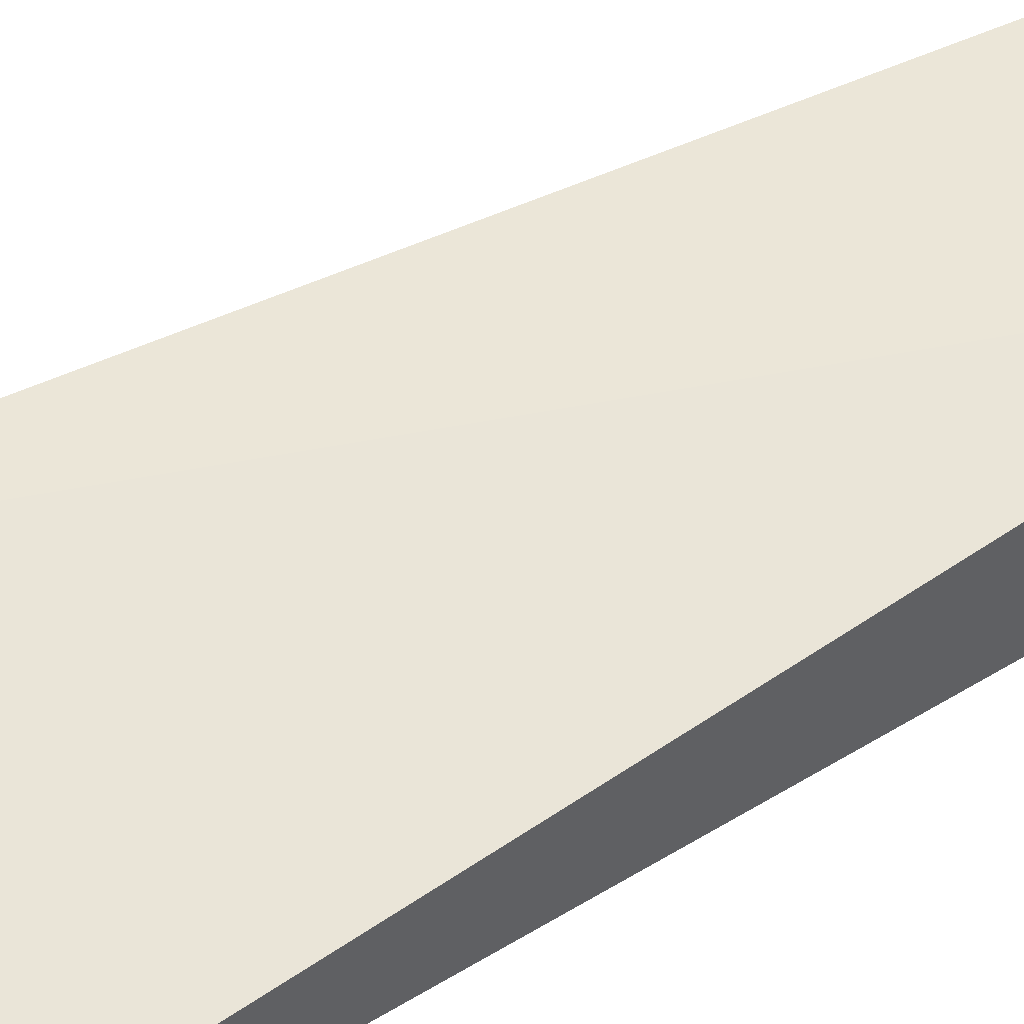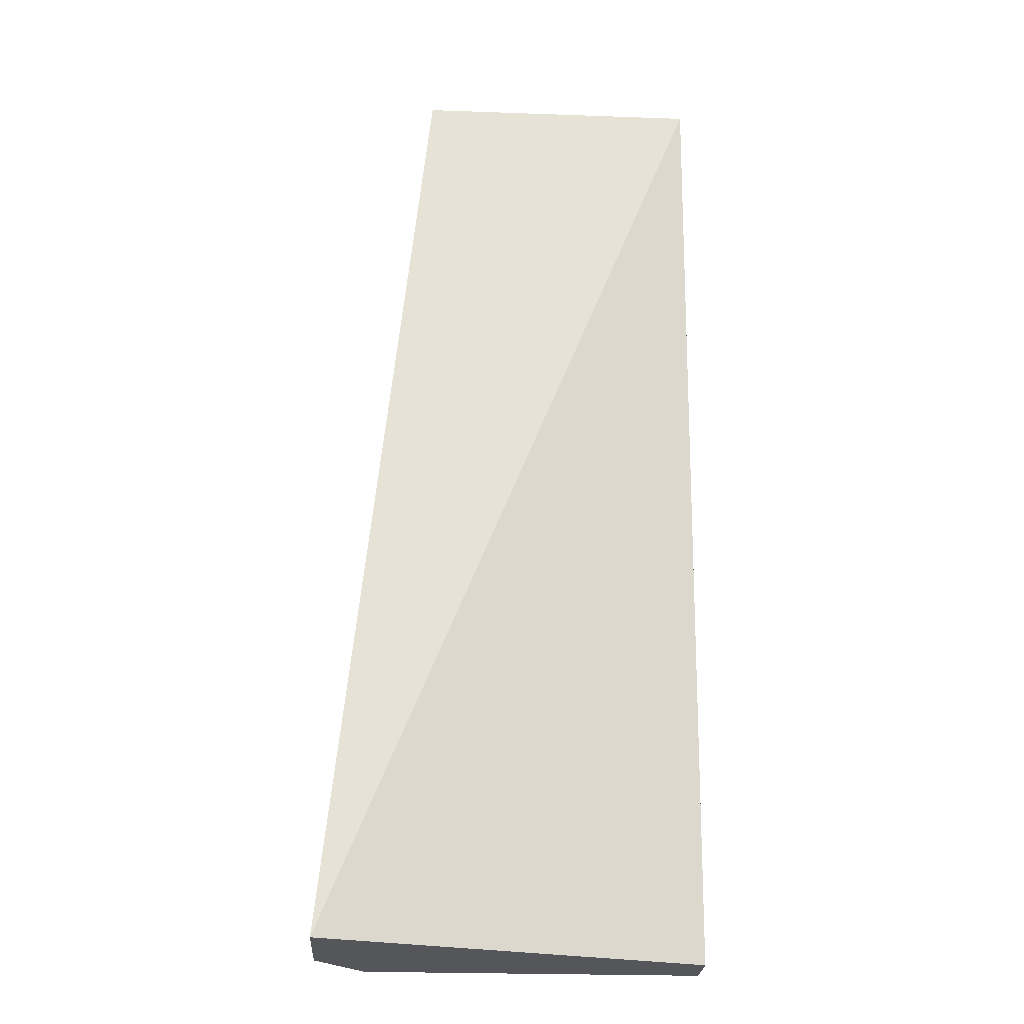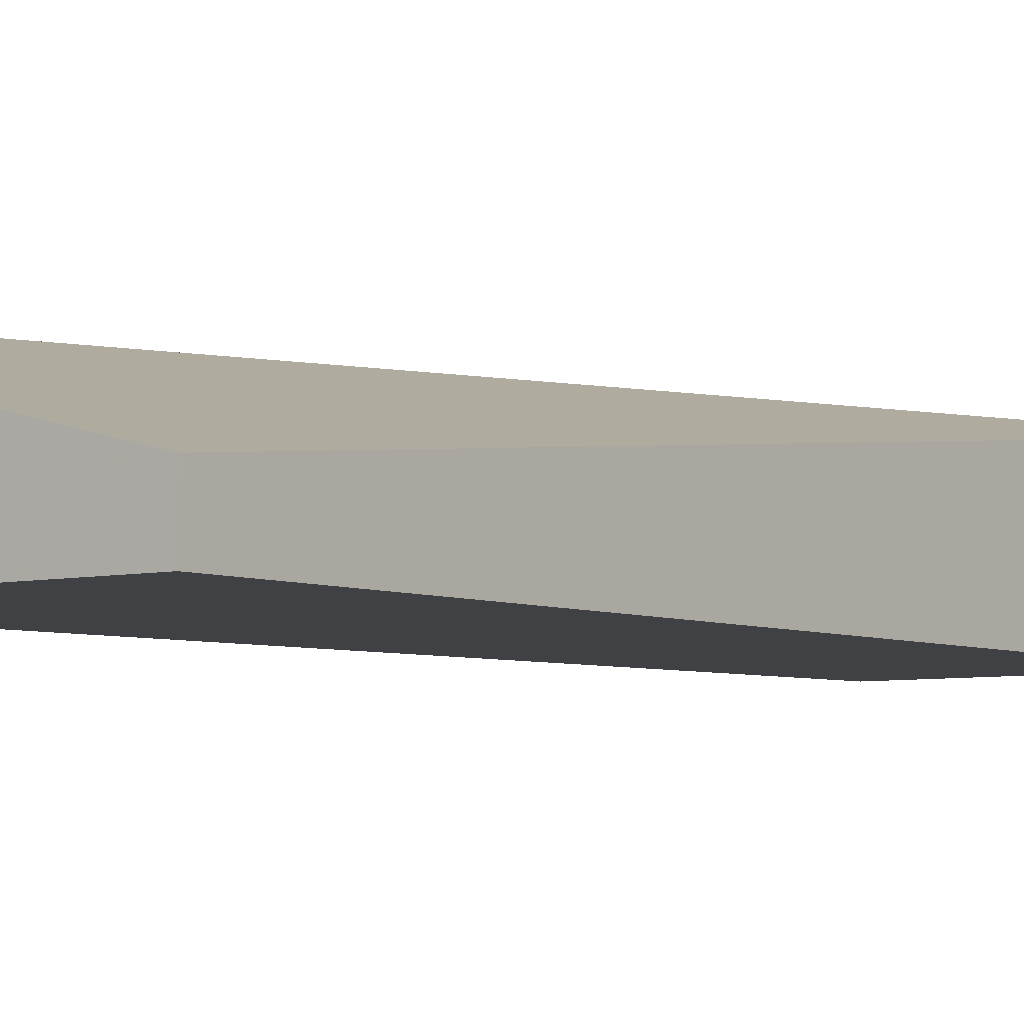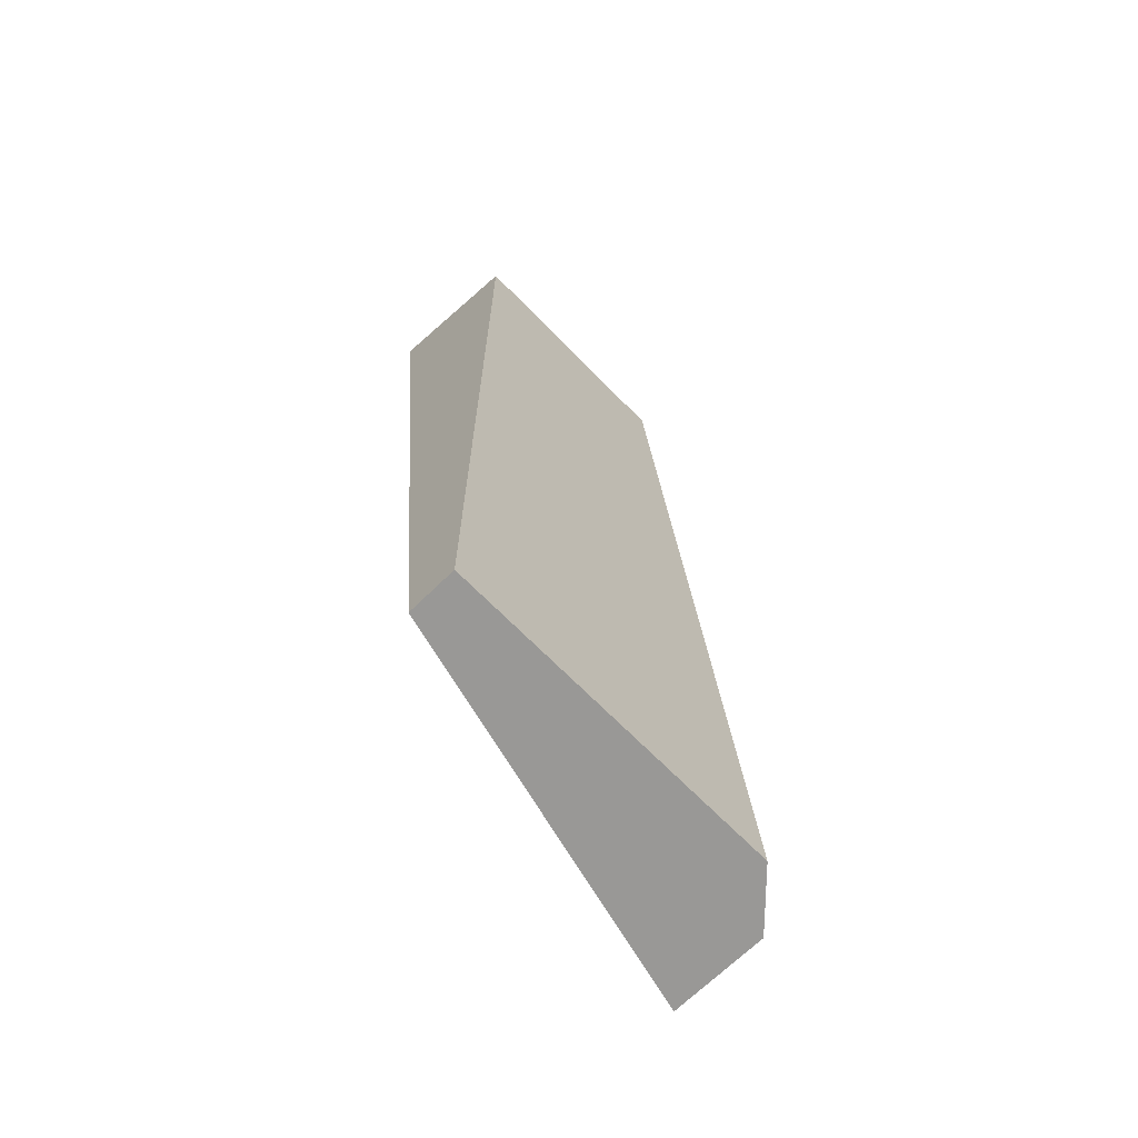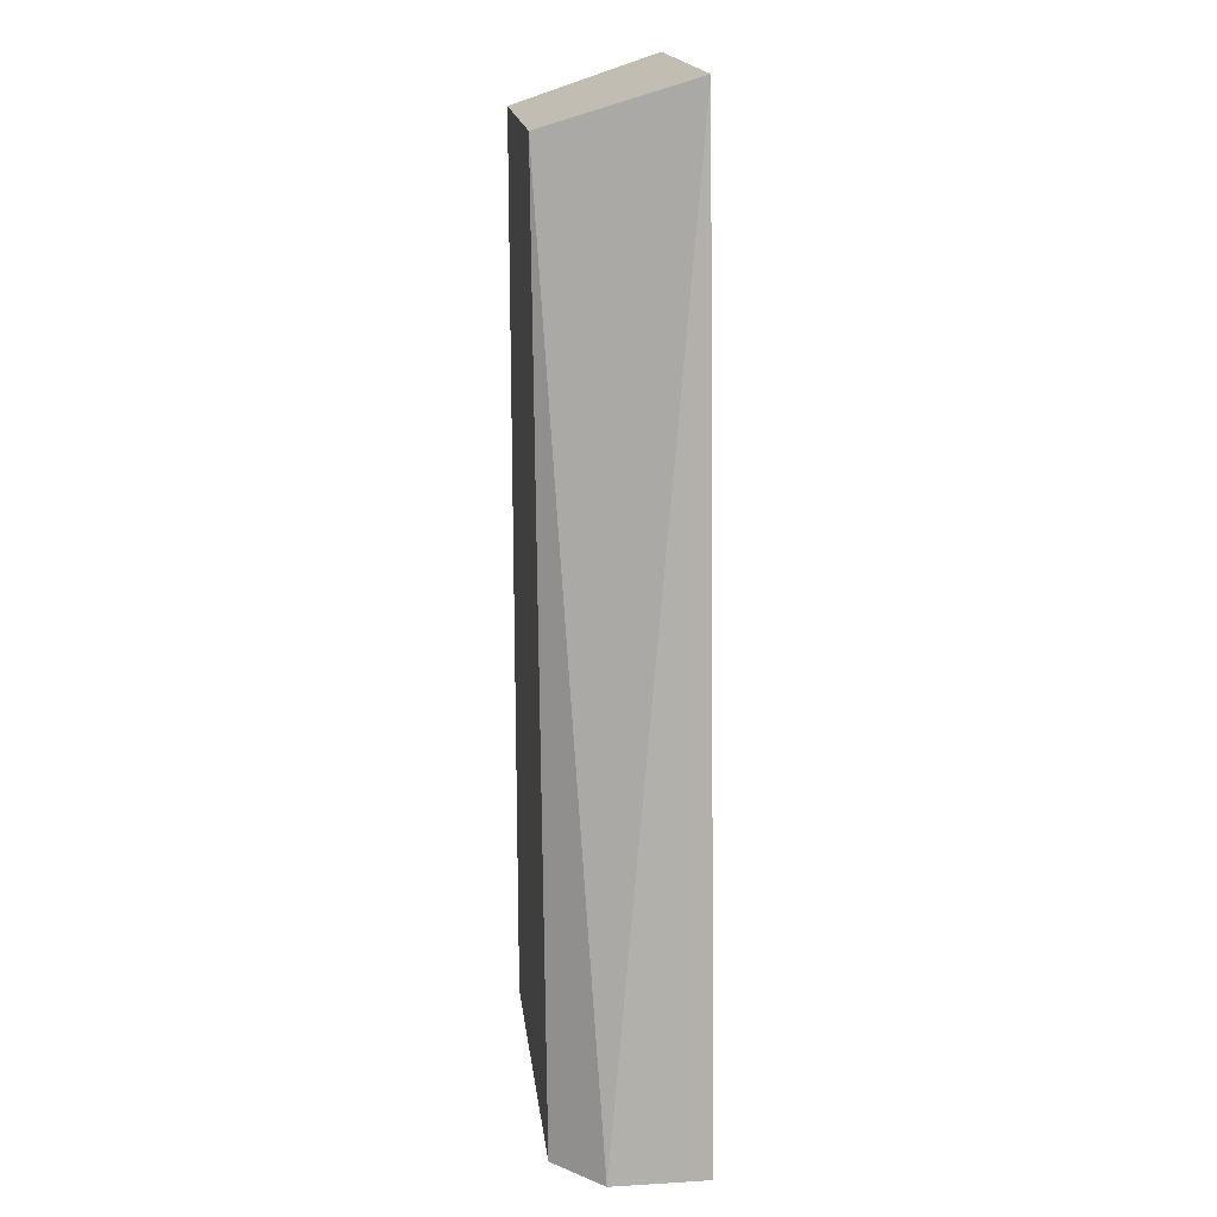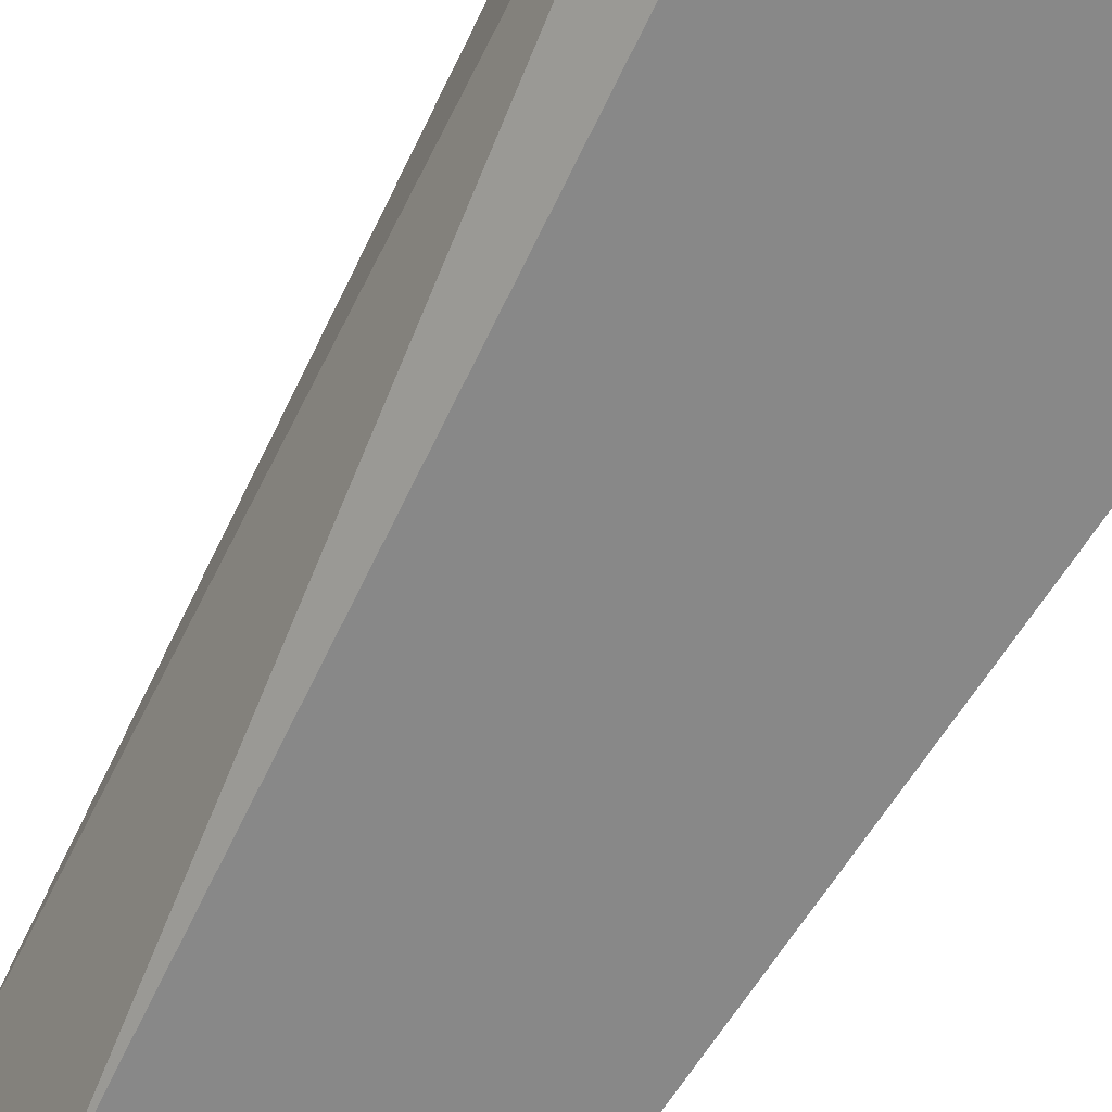
<metadata>
{"format":"obj","ext":"obj","renderer":"f3d","projection":"perspective","resolution":1024,"background":"white","views":[{"elev":46.2,"azim":55.1,"up":"+Z"},{"elev":-26.1,"azim":-3.2,"up":"+Y"},{"elev":-5.5,"azim":36.9,"up":"+Z"},{"elev":-68.6,"azim":134.4,"up":"+Y"},{"elev":17.6,"azim":-96.7,"up":"+Y"},{"elev":-62.7,"azim":-31.2,"up":"+Z"}]}
</metadata>
<code>
v 0.8852 0.3912 -0.1926
v 0.8659 0.343 -0.1974
v 0.8659 0.343 -0.1926
v 0.8852 0.343 -0.1998
v 0.8731 0.3888 -0.1998
v 0.8707 0.3912 -0.1926
v 0.8852 0.3888 -0.1998
v 0.8852 0.343 -0.1974
v 0.8683 0.343 -0.1998
f 2 5 9
f 3 2 4
f 5 2 6
f 3 1 6
f 2 3 6
f 1 5 6
f 1 4 7
f 5 1 7
f 4 5 7
f 1 3 8
f 3 4 8
f 4 1 8
f 4 2 9
f 5 4 9

</code>
